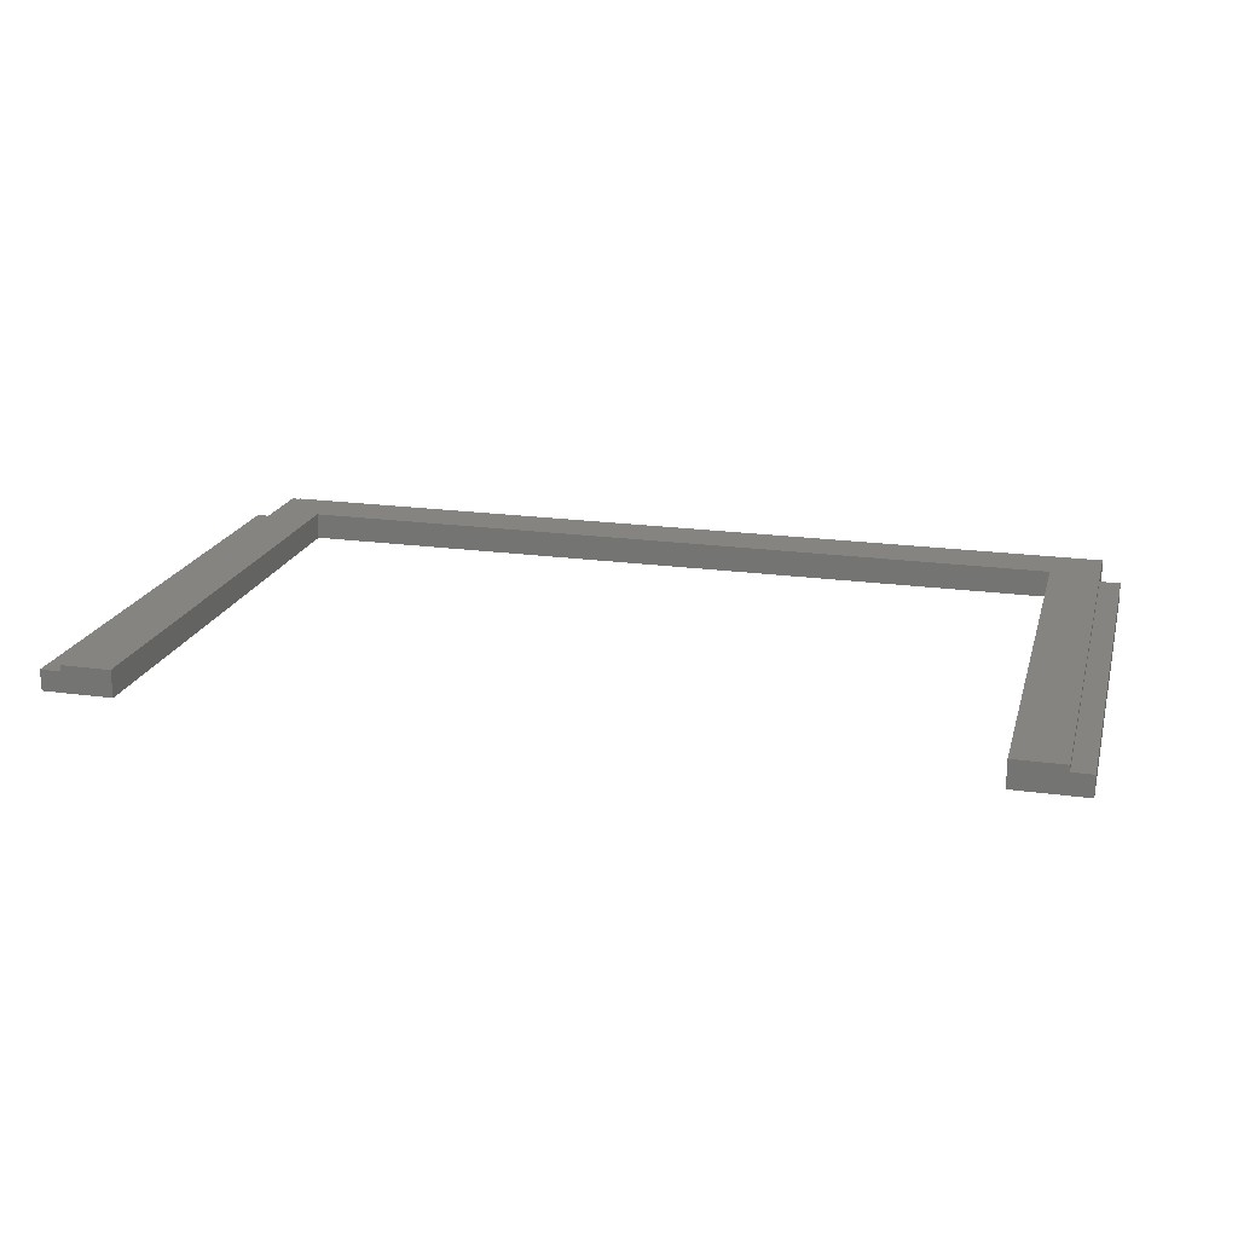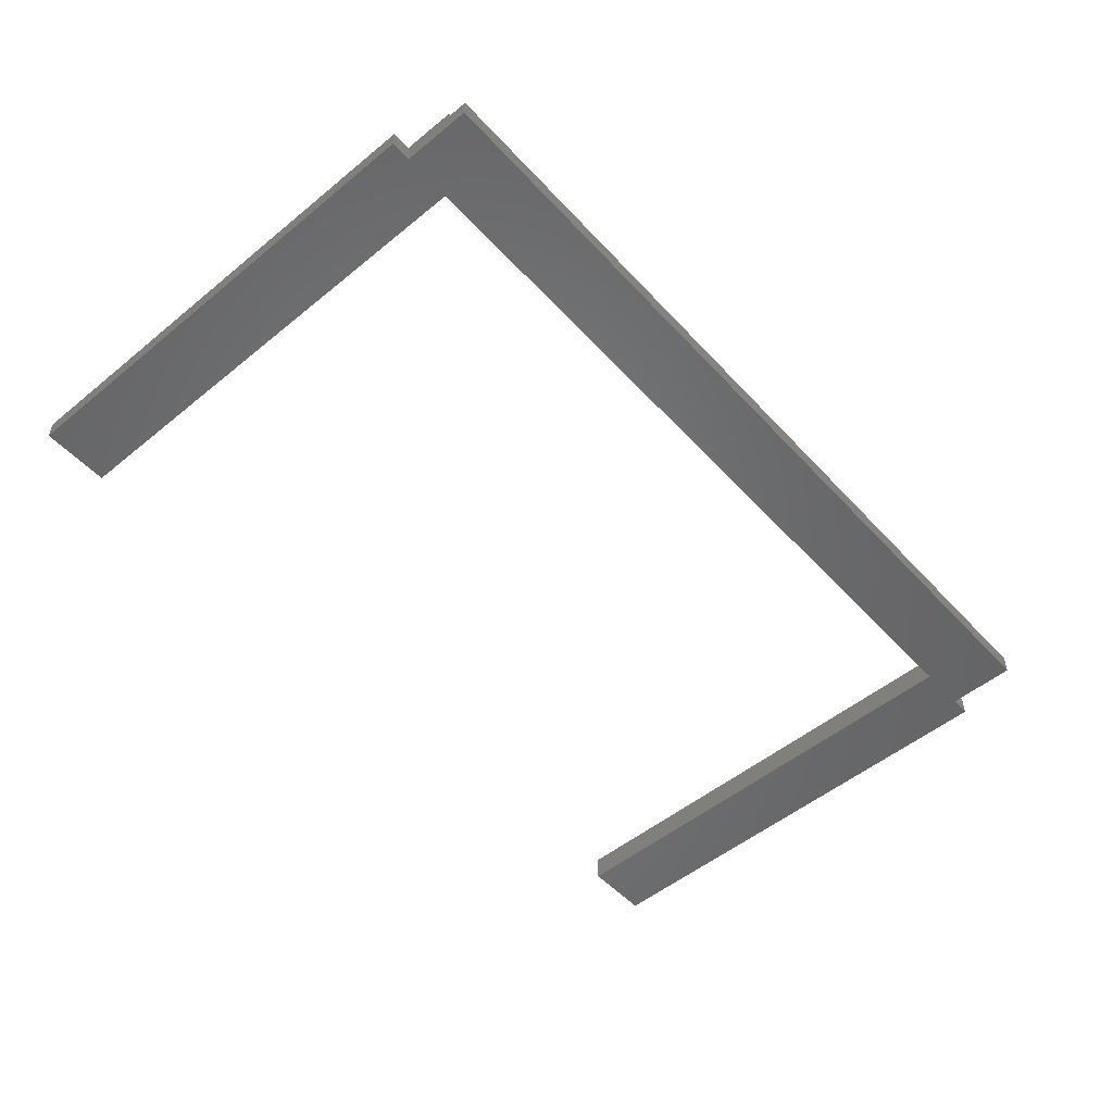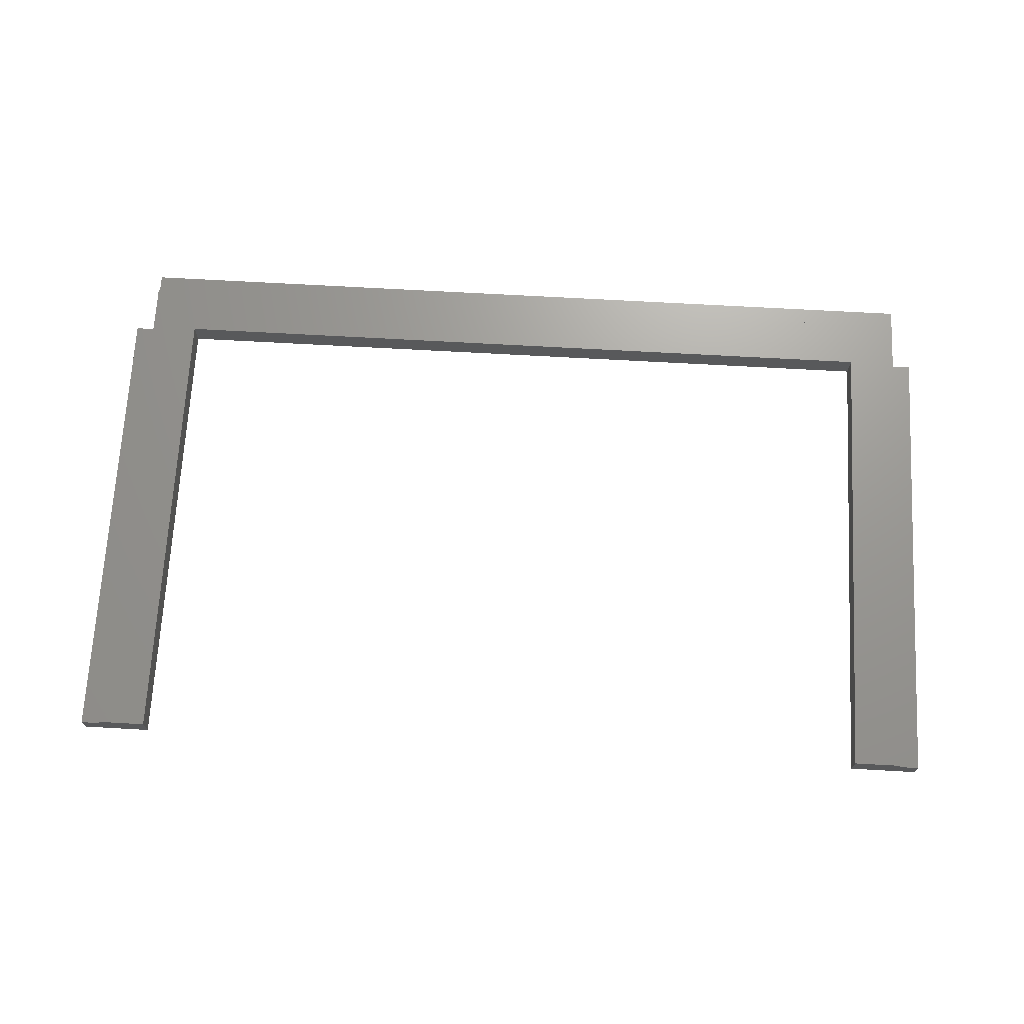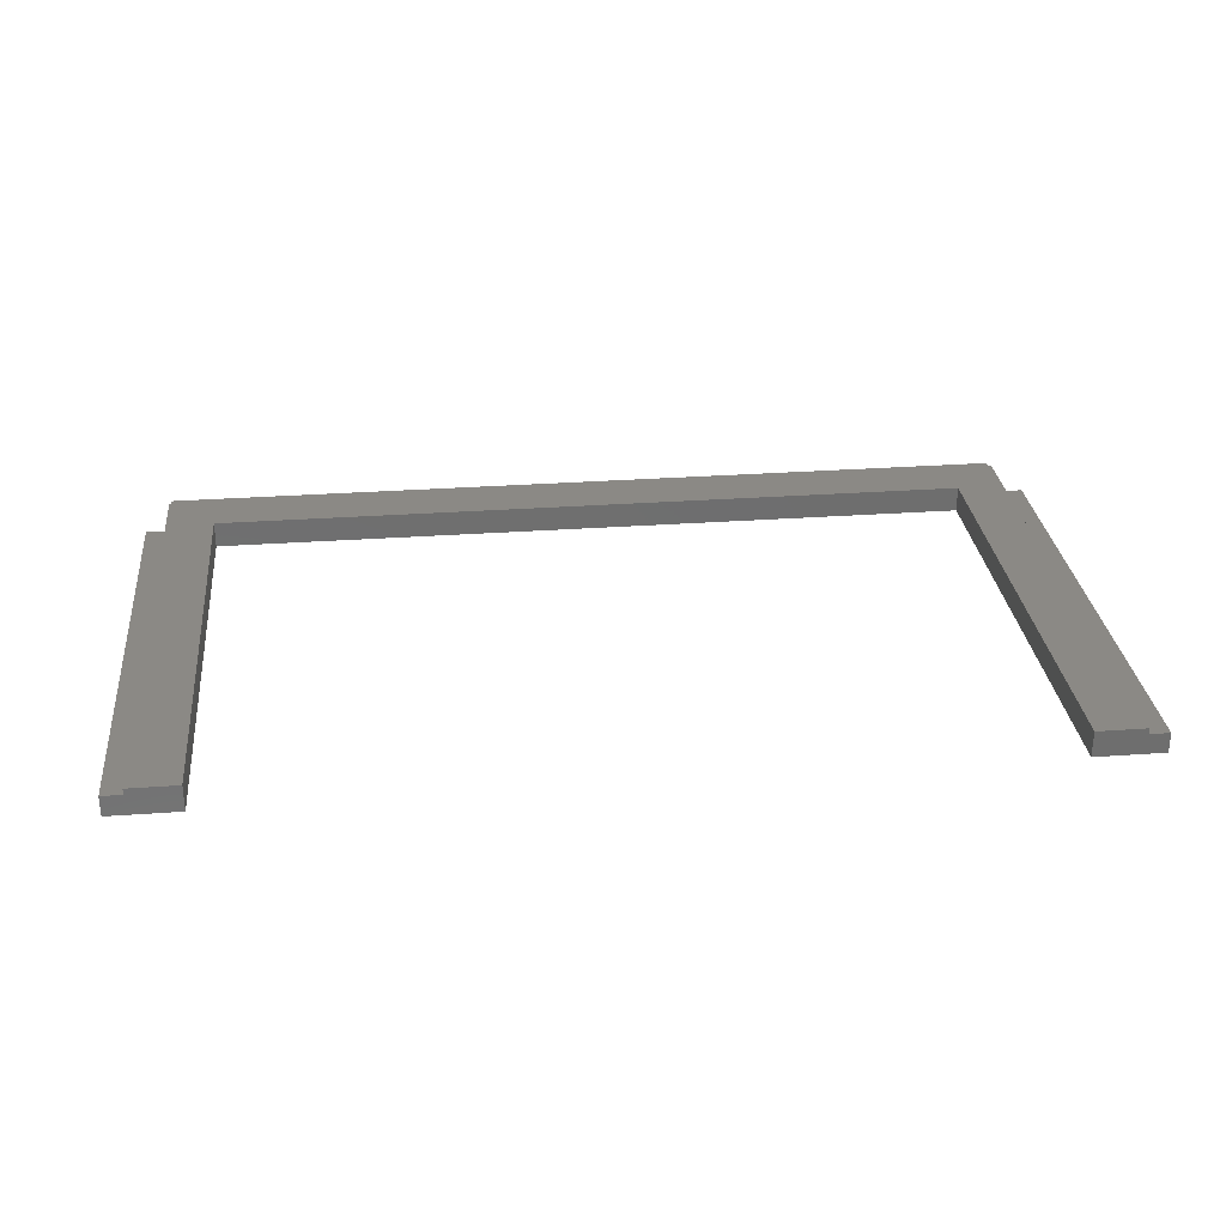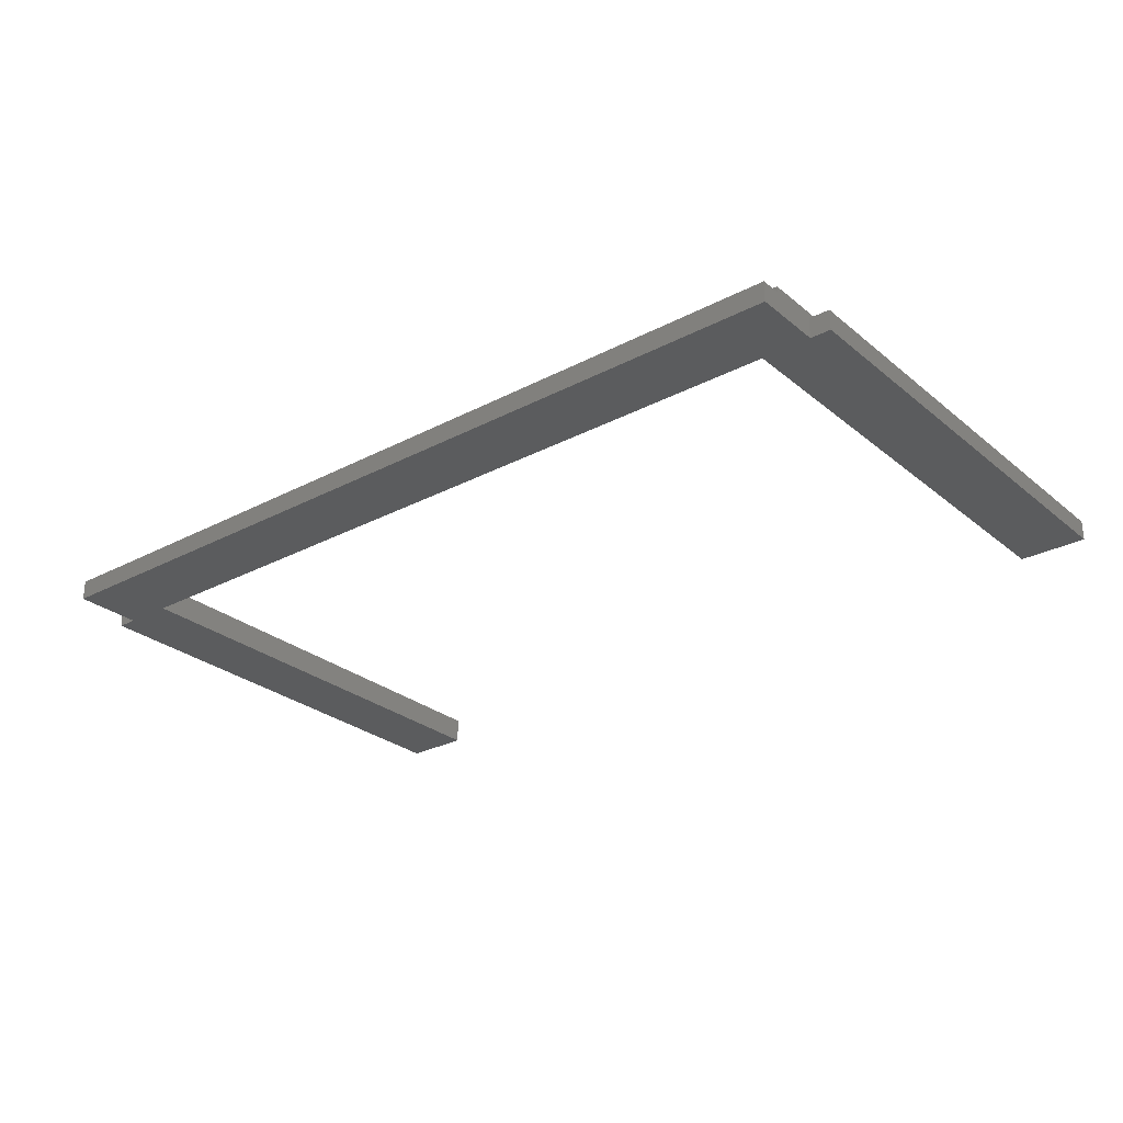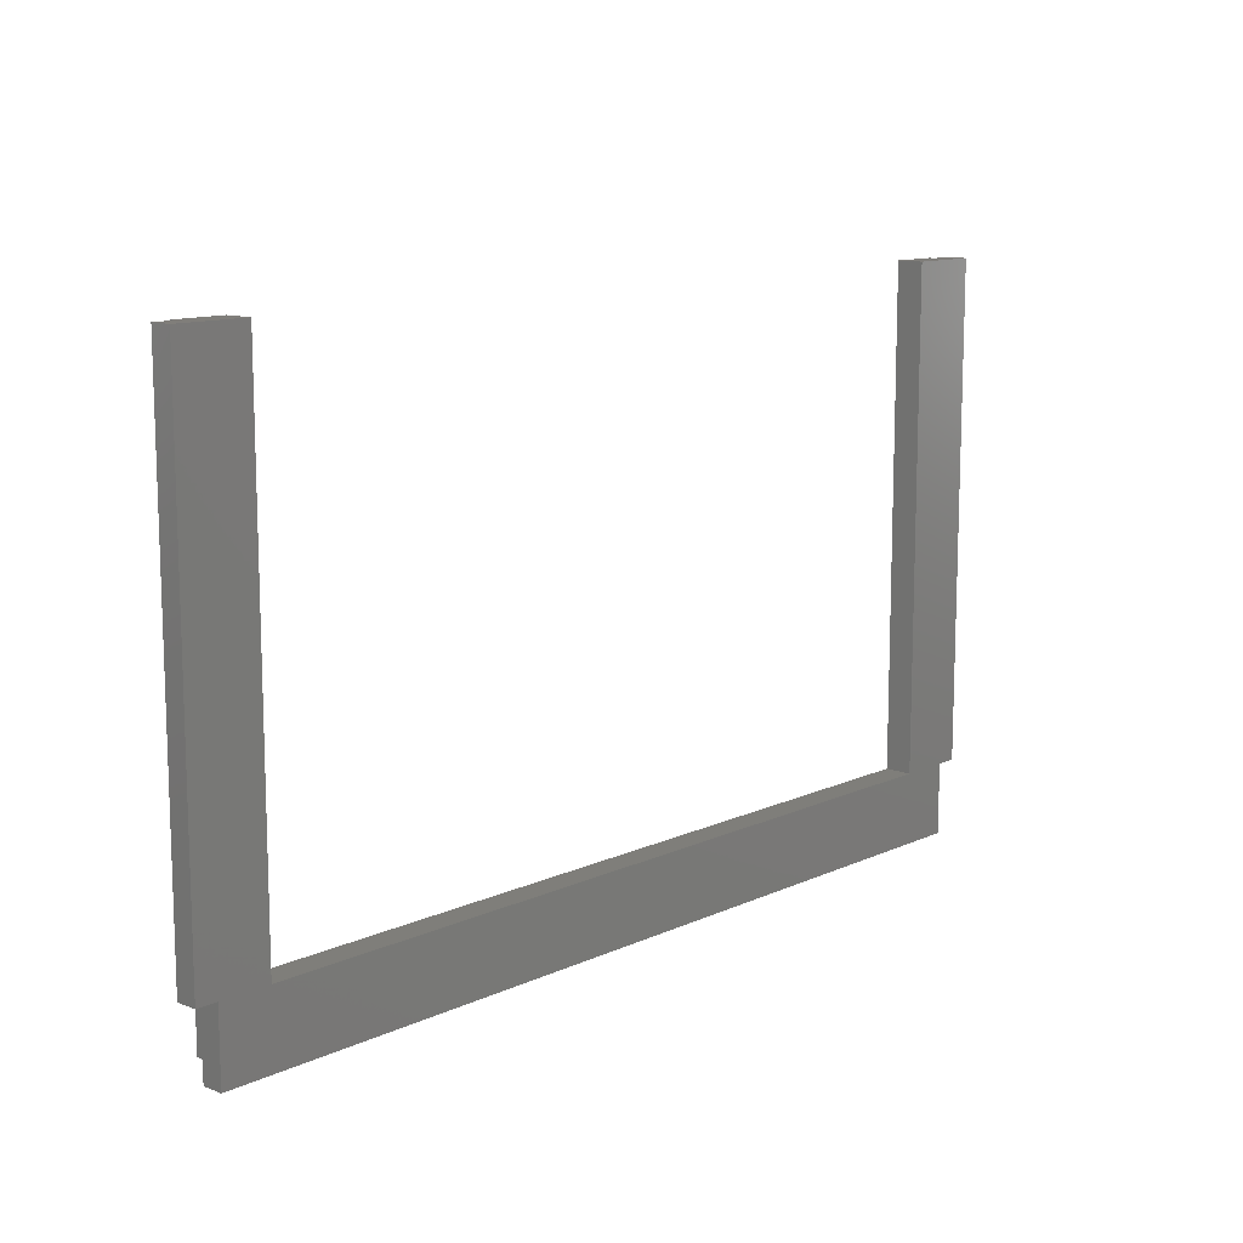
<metadata>
{"format":"stl","ext":"stl","renderer":"f3d","projection":"perspective","resolution":1024,"background":"white","views":[{"elev":19.8,"azim":-165.5,"up":"+Z"},{"elev":-52.5,"azim":-48.7,"up":"+Z"},{"elev":69.6,"azim":-176.8,"up":"+Z"},{"elev":29.4,"azim":173.9,"up":"+Z"},{"elev":-27.6,"azim":38.9,"up":"+Z"},{"elev":11.9,"azim":132.5,"up":"+Y"}]}
</metadata>
<code>
# stl→obj: 32 verts, 60 faces
v 0 17 0
v 0 5 5
v 0 17 5
v 0 0 0
v 0 0 5
v 0 135 6.5
v 0 135 5
v 0 5 6.5
v 215 0 5
v 215 5 5
v 215 135 6.5
v 215 17 5
v 215 135 5
v 215 5 6.5
v 215 17 0
v 215 0 0
v 203 17 0
v 12 17 6.5
v 203 17 6.5
v 12 17 0
v 220 17 5
v 220 17 0
v -5 17 0
v -5 17 5
v 12 135 0
v -5 135 0
v 220 135 0
v 203 135 0
v 12 135 6.5
v 203 135 6.5
v -5 135 5
v 220 135 5
f 1 2 3
f 4 2 1
f 2 4 5
f 3 6 7
f 8 3 2
f 3 8 6
f 2 9 10
f 9 2 5
f 11 12 13
f 14 12 11
f 10 12 14
f 12 10 15
f 16 10 9
f 10 16 15
f 17 18 19
f 18 17 20
f 15 21 12
f 21 15 22
f 23 3 24
f 3 23 1
f 16 17 15
f 16 20 17
f 4 20 16
f 1 20 4
f 20 1 25
f 26 1 23
f 1 26 25
f 15 27 22
f 28 15 17
f 15 28 27
f 4 9 5
f 9 4 16
f 29 6 18
f 19 11 30
f 11 19 14
f 18 14 19
f 18 8 14
f 8 18 6
f 2 14 8
f 14 2 10
f 18 25 29
f 25 18 20
f 31 3 7
f 3 31 24
f 23 31 26
f 31 23 24
f 17 30 28
f 30 17 19
f 13 21 32
f 21 13 12
f 21 27 32
f 27 21 22
f 29 7 6
f 25 7 29
f 26 7 25
f 7 26 31
f 32 27 13
f 13 30 11
f 28 13 27
f 13 28 30

</code>
